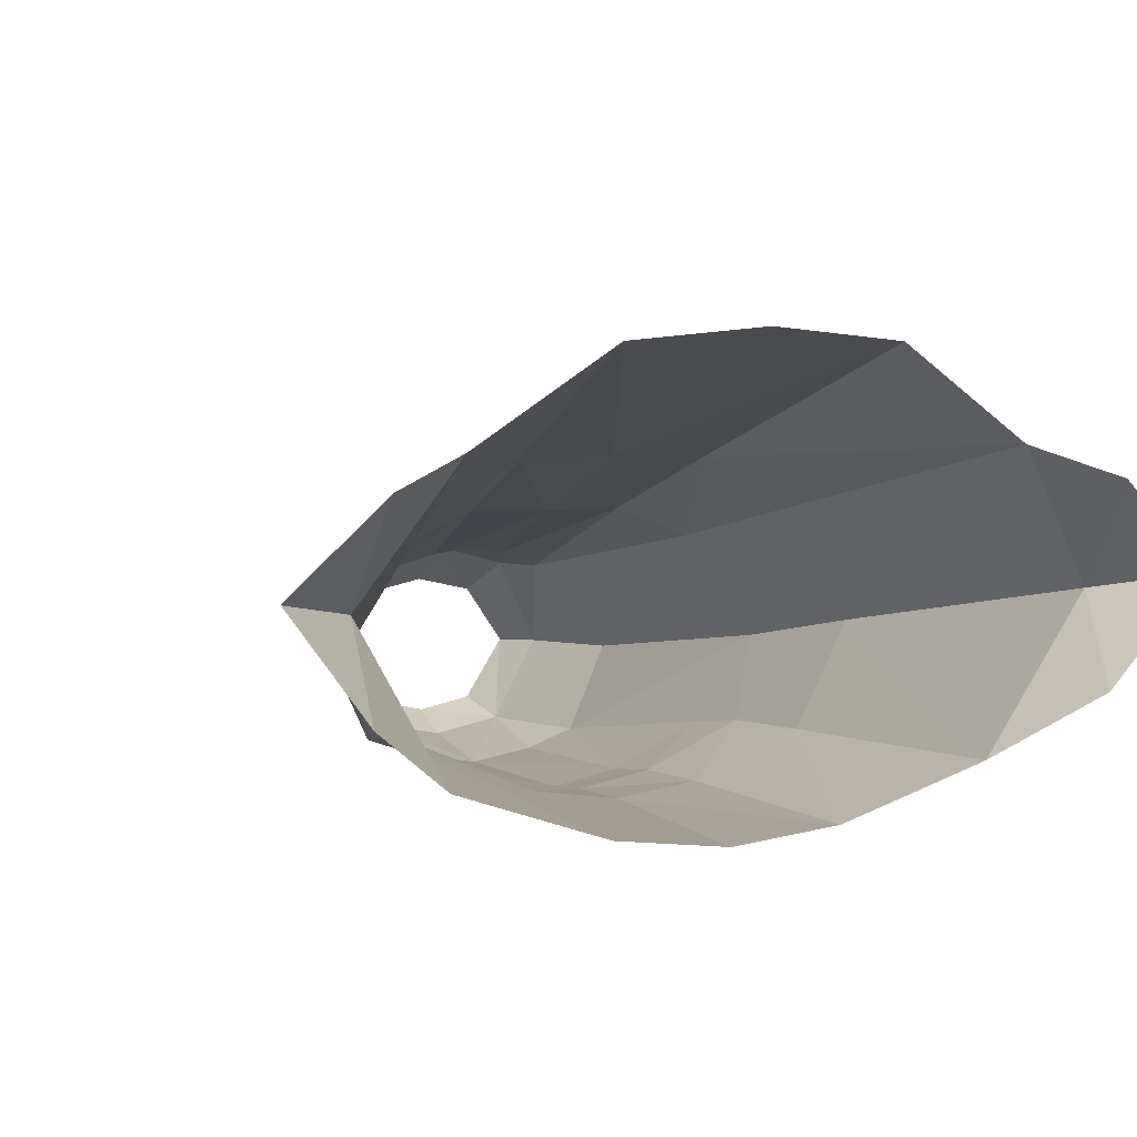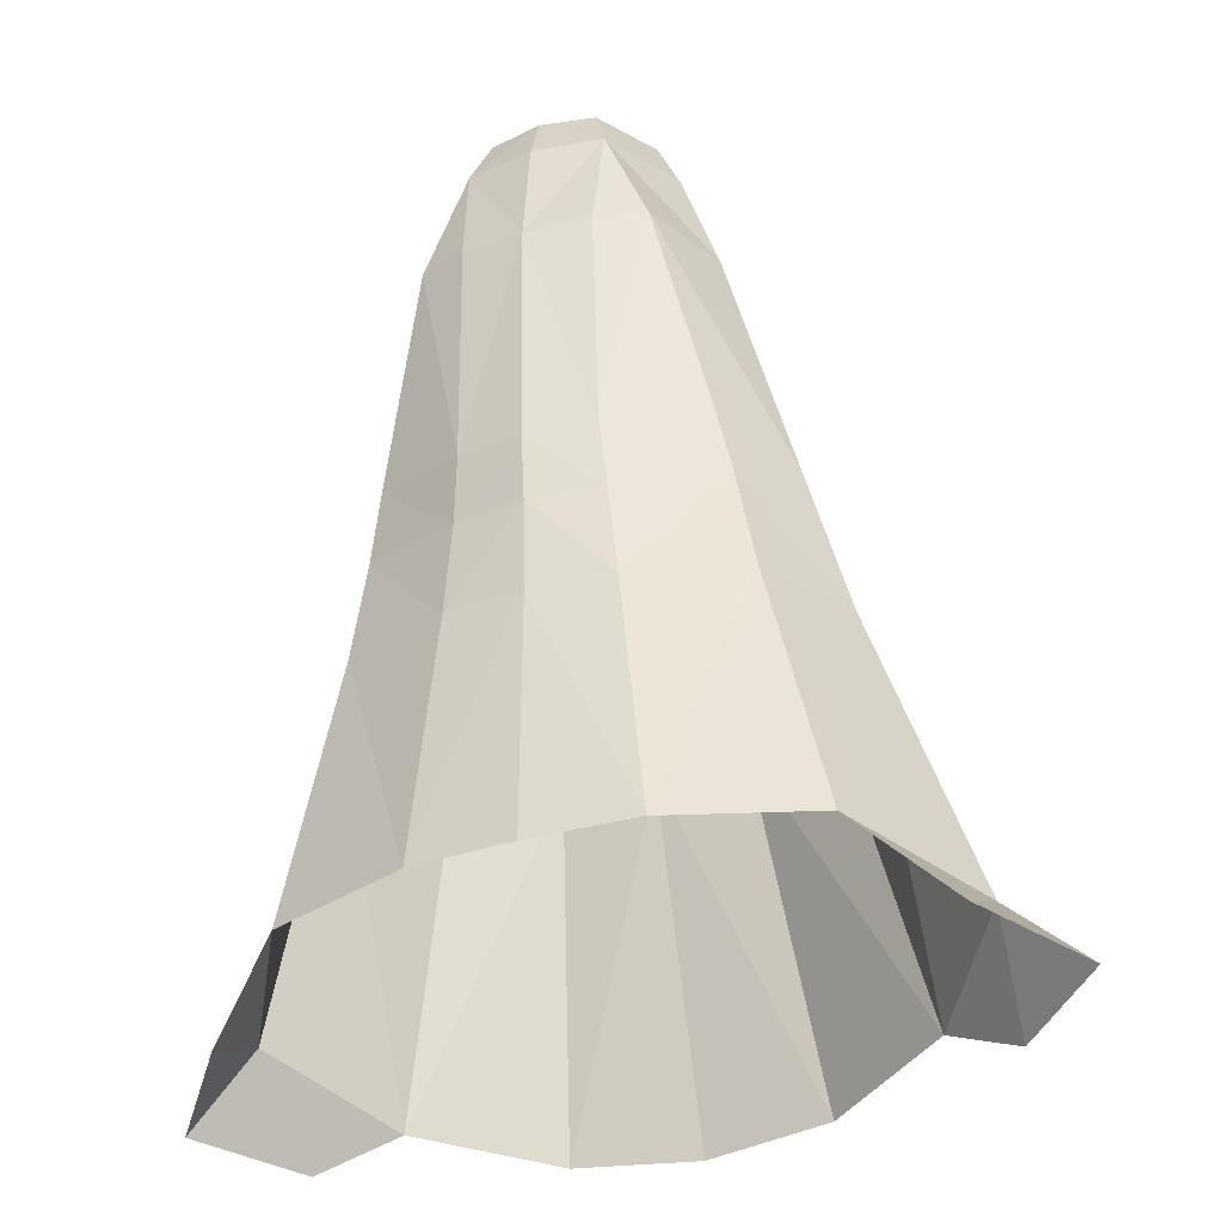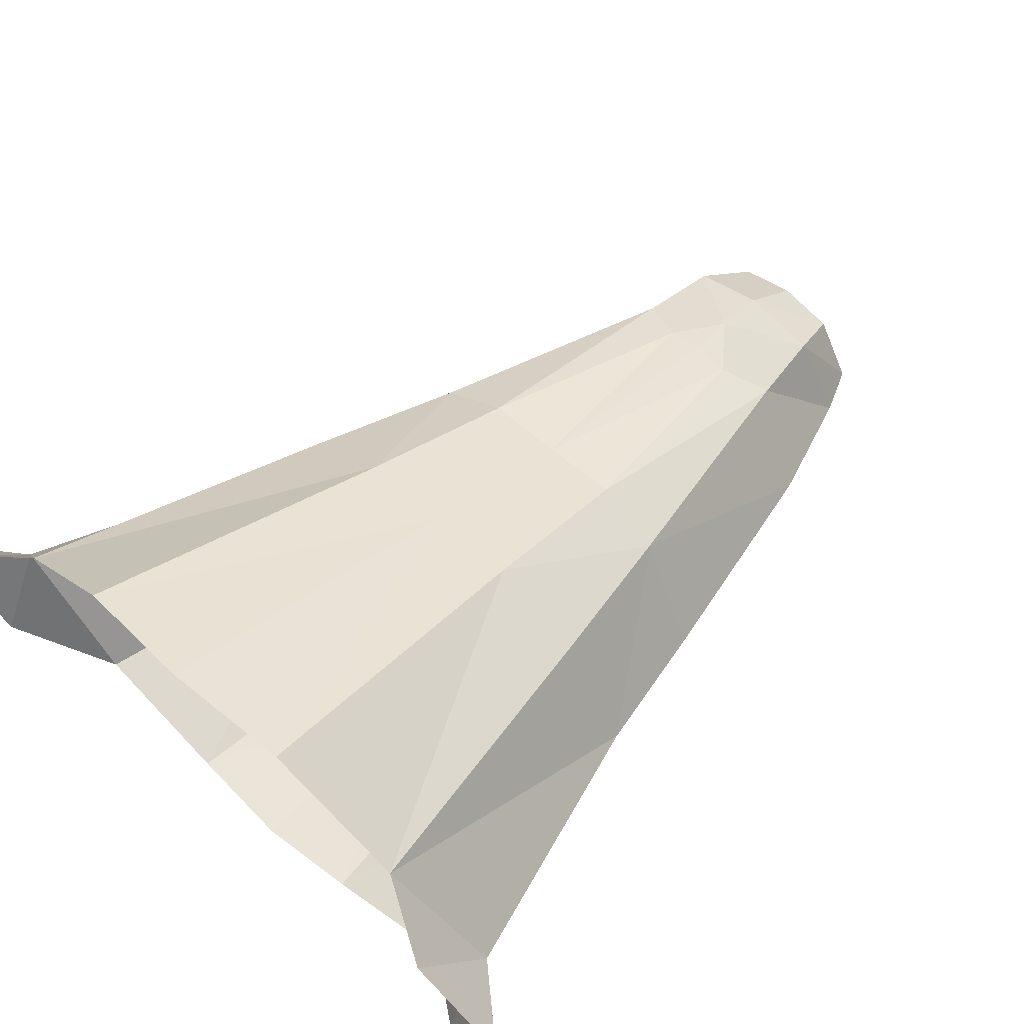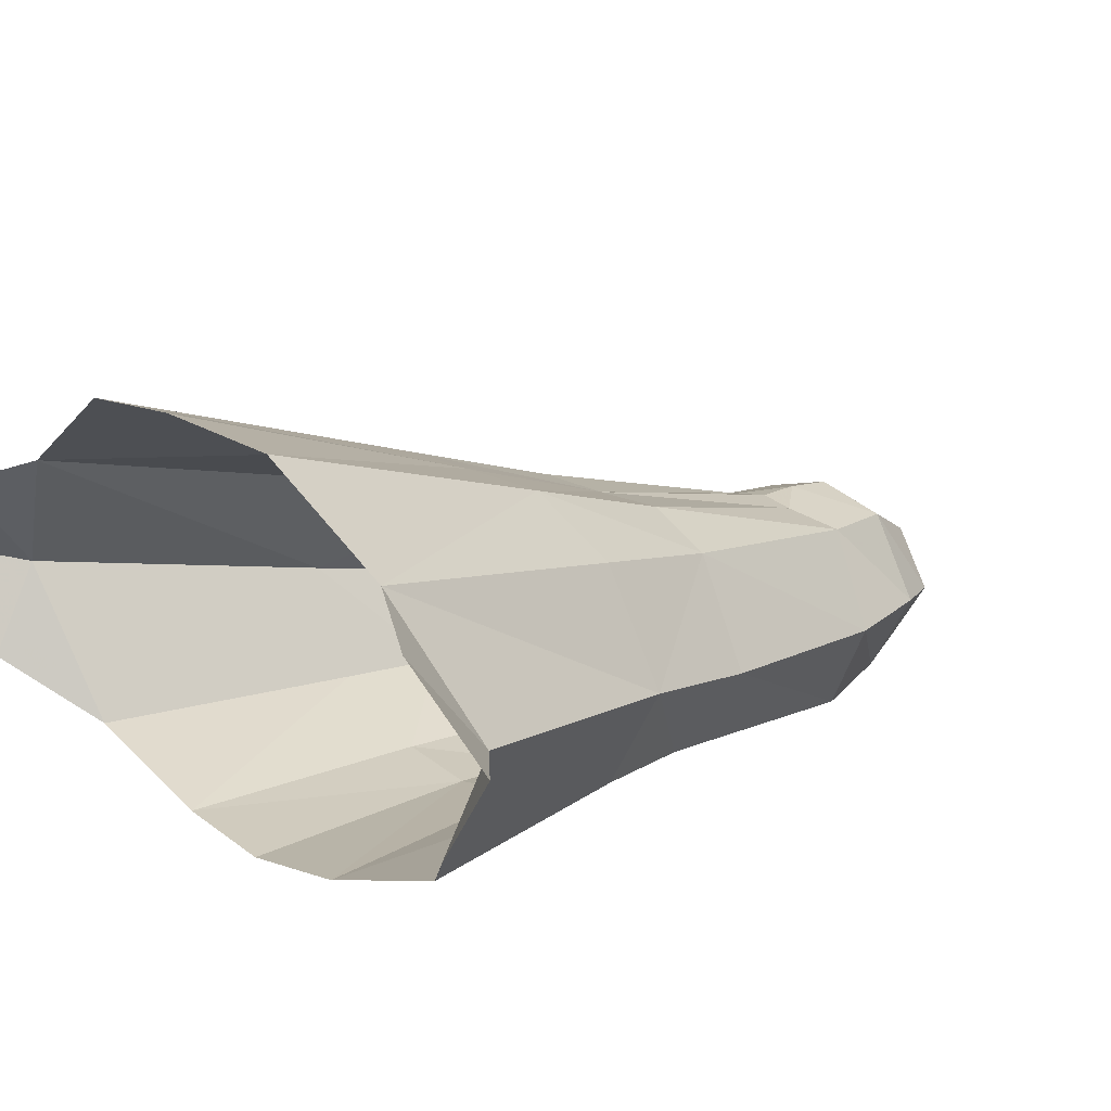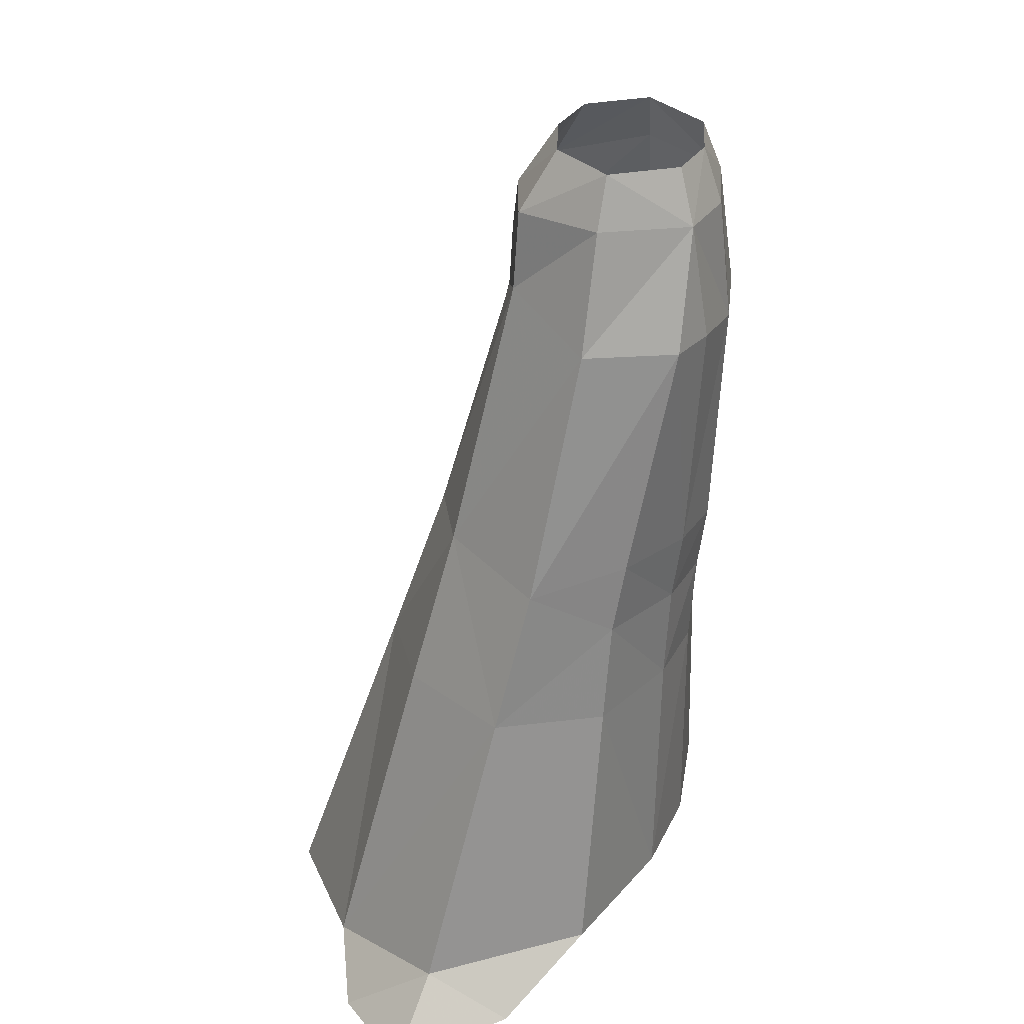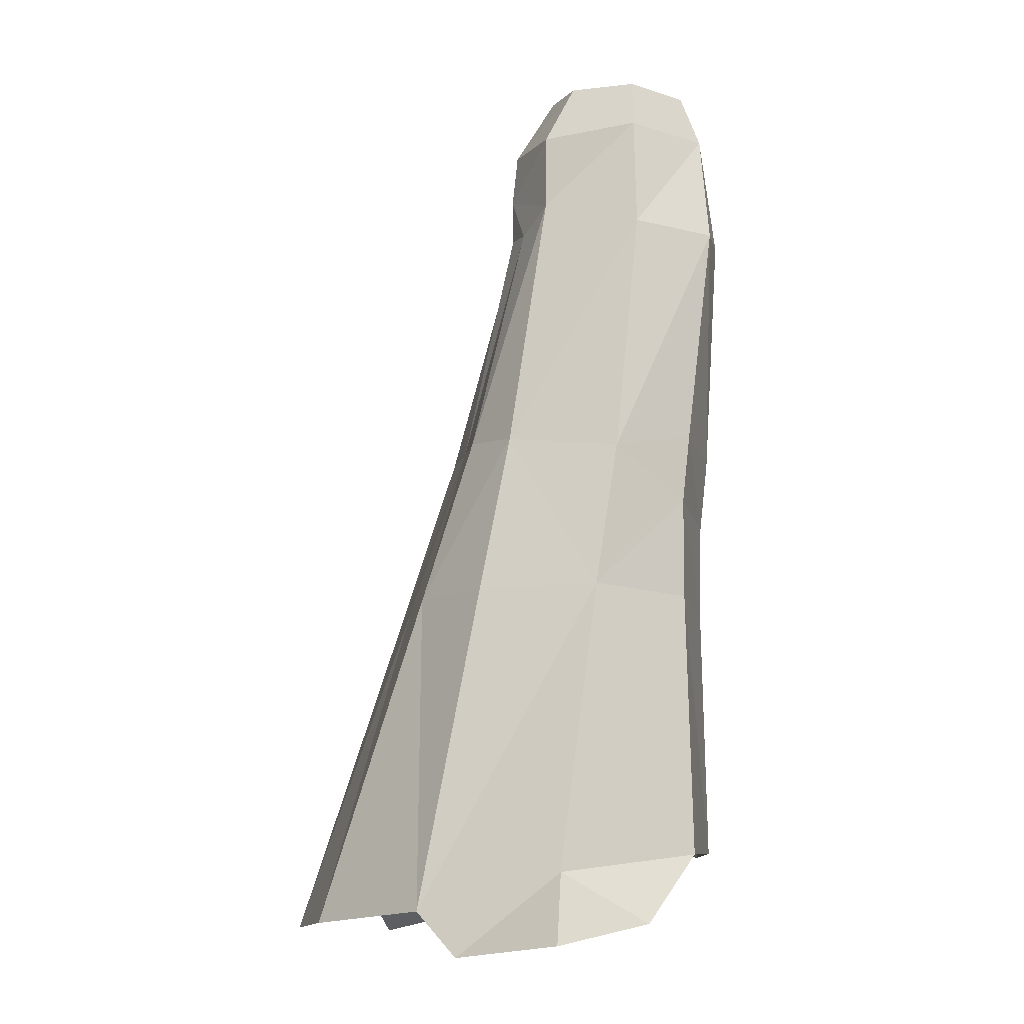
<metadata>
{"format":"obj","ext":"obj","renderer":"f3d","projection":"perspective","resolution":1024,"background":"white","views":[{"elev":4.7,"azim":158.9,"up":"+Y"},{"elev":-38.1,"azim":21.2,"up":"+Z"},{"elev":56.5,"azim":-136.8,"up":"+Y"},{"elev":18.2,"azim":-133.5,"up":"+Y"},{"elev":33.4,"azim":-74.8,"up":"+Z"},{"elev":-8.0,"azim":-98.5,"up":"+Z"}]}
</metadata>
<code>
g priest_trousers_54500
v 4.176 -5.488 53.09
v 7.019 -0.3952 53.41
v 5.709 -0.5888 56.5
v 4.436 5.006 52.82
v -0.06428 6.246 52.7
v -0.06428 3.75 56.66
v 3.366 2.963 56.64
v 9.248 -0.1281 46.23
v 6.865 -5.491 46.02
v 5.104 5.145 48.08
v 3.896 -6.573 45.86
v 12.78 1.994 30.91
v 9.675 -3.314 32.11
v 8.698 8.084 31.82
v 4.009 -5.754 31.09
v -0.06429 9.82 32.07
v -0.06428 6.543 46.87
v 2.199 6.176 46.73
v 4.611 9.921 32.09
v 10.45 -2.707 27.87
v 4.312 -5.229 26.84
v 14.8 3.689 22.07
v 11.43 -2.49 21.68
v 4.815 -5.02 21.02
v 5.432 13.24 21.77
v -0.06427 13.38 21.52
v 14.77 -2.2 5.818
v 20.02 6.822 4.878
v 10.88 10.28 21.97
v 14.97 14.52 2.54
v 6.249 -5.072 5.781
v 7.445 19.73 1.633
v -0.06426 20.45 1.071
v 3.261 -4.441 56.37
v -0.06428 -5.171 56.27
v -0.06428 -6.352 52.8
v -0.06428 -7.194 45.29
v -0.06428 -6.544 30.69
v -0.0643 -6.039 26.59
v -0.0643 -5.688 20.76
v -0.06431 -5.755 5.479
v -0.06428 6.577 49.57
v 19.8 1.659 1.93
v 24.48 7.787 0.9305
v 19.43 12.79 0.07543
v -4.305 -5.488 53.09
v -5.837 -0.5888 56.5
v -7.147 -0.3952 53.41
v -4.565 5.006 52.82
v -3.495 2.963 56.64
v -9.376 -0.1282 46.23
v -6.993 -5.491 46.02
v -5.232 5.145 48.08
v -4.024 -6.573 45.86
v -12.91 1.994 30.91
v -9.804 -3.314 32.11
v -8.827 8.084 31.82
v -4.138 -5.754 31.09
v -2.327 6.176 46.73
v -4.74 9.921 32.09
v -10.57 -2.707 27.87
v -4.441 -5.229 26.84
v -14.93 3.689 22.07
v -11.56 -2.49 21.68
v -4.944 -5.02 21.02
v -5.56 13.24 21.77
v -20.15 6.822 4.878
v -14.9 -2.2 5.818
v -11.01 10.28 21.97
v -15.1 14.52 2.54
v -6.377 -5.072 5.781
v -7.573 19.73 1.633
v -3.389 -4.441 56.37
v -19.93 1.659 1.93
v -24.61 7.788 0.9306
v -19.56 12.79 0.07543
f 1 2 3
f 3 2 4
f 5 6 7
f 5 7 4
f 8 2 1
f 1 9 8
f 10 4 2
f 2 8 10
f 1 11 9
f 12 8 9
f 9 13 12
f 14 10 8
f 8 12 14
f 15 13 9
f 9 11 15
f 16 17 18
f 18 19 16
f 13 20 12
f 21 20 13
f 13 15 21
f 22 12 20
f 20 23 22
f 12 22 14
f 24 23 20
f 20 21 24
f 25 26 16
f 16 19 25
f 22 27 28
f 29 22 30
f 31 27 23
f 23 24 31
f 32 33 26
f 26 25 32
f 34 1 3
f 7 3 4
f 1 34 35
f 35 36 1
f 37 11 1
f 1 36 37
f 11 37 15
f 21 15 38
f 38 39 21
f 24 21 39
f 39 40 24
f 31 24 40
f 40 41 31
f 22 28 30
f 22 23 27
f 22 29 14
f 4 42 5
f 19 18 10
f 10 14 19
f 25 19 14
f 14 29 25
f 30 32 25
f 25 29 30
f 10 18 42
f 18 17 42
f 4 10 42
f 37 38 15
f 28 27 43
f 43 44 28
f 45 30 28
f 28 44 45
f 46 47 48
f 47 49 48
f 5 50 6
f 5 49 50
f 46 48 51
f 51 52 46
f 48 49 53
f 53 51 48
f 46 52 54
f 52 51 55
f 55 56 52
f 51 53 57
f 57 55 51
f 52 56 58
f 58 54 52
f 59 17 16
f 16 60 59
f 56 55 61
f 56 61 62
f 62 58 56
f 61 55 63
f 63 64 61
f 55 57 63
f 61 64 65
f 65 62 61
f 16 26 66
f 66 60 16
f 63 67 68
f 69 70 63
f 64 68 71
f 71 65 64
f 26 33 72
f 72 66 26
f 73 47 46
f 50 49 47
f 35 73 46
f 46 36 35
f 46 54 37
f 37 36 46
f 54 58 37
f 38 58 62
f 62 39 38
f 39 62 65
f 65 40 39
f 40 65 71
f 71 41 40
f 63 70 67
f 63 68 64
f 63 57 69
f 49 5 42
f 53 59 60
f 60 57 53
f 57 60 66
f 66 69 57
f 66 72 70
f 70 69 66
f 53 42 59
f 59 42 17
f 49 42 53
f 37 58 38
f 67 74 68
f 74 67 75
f 67 70 76
f 76 75 67

</code>
